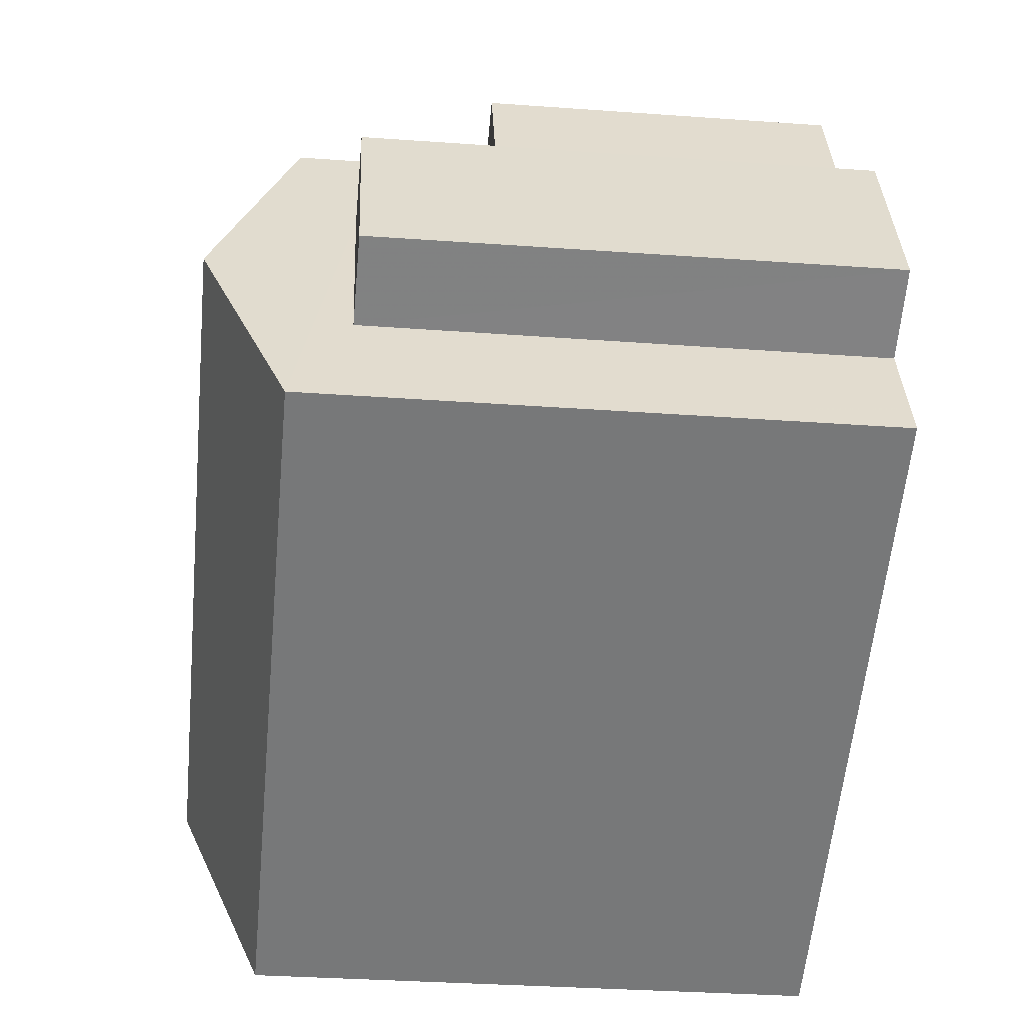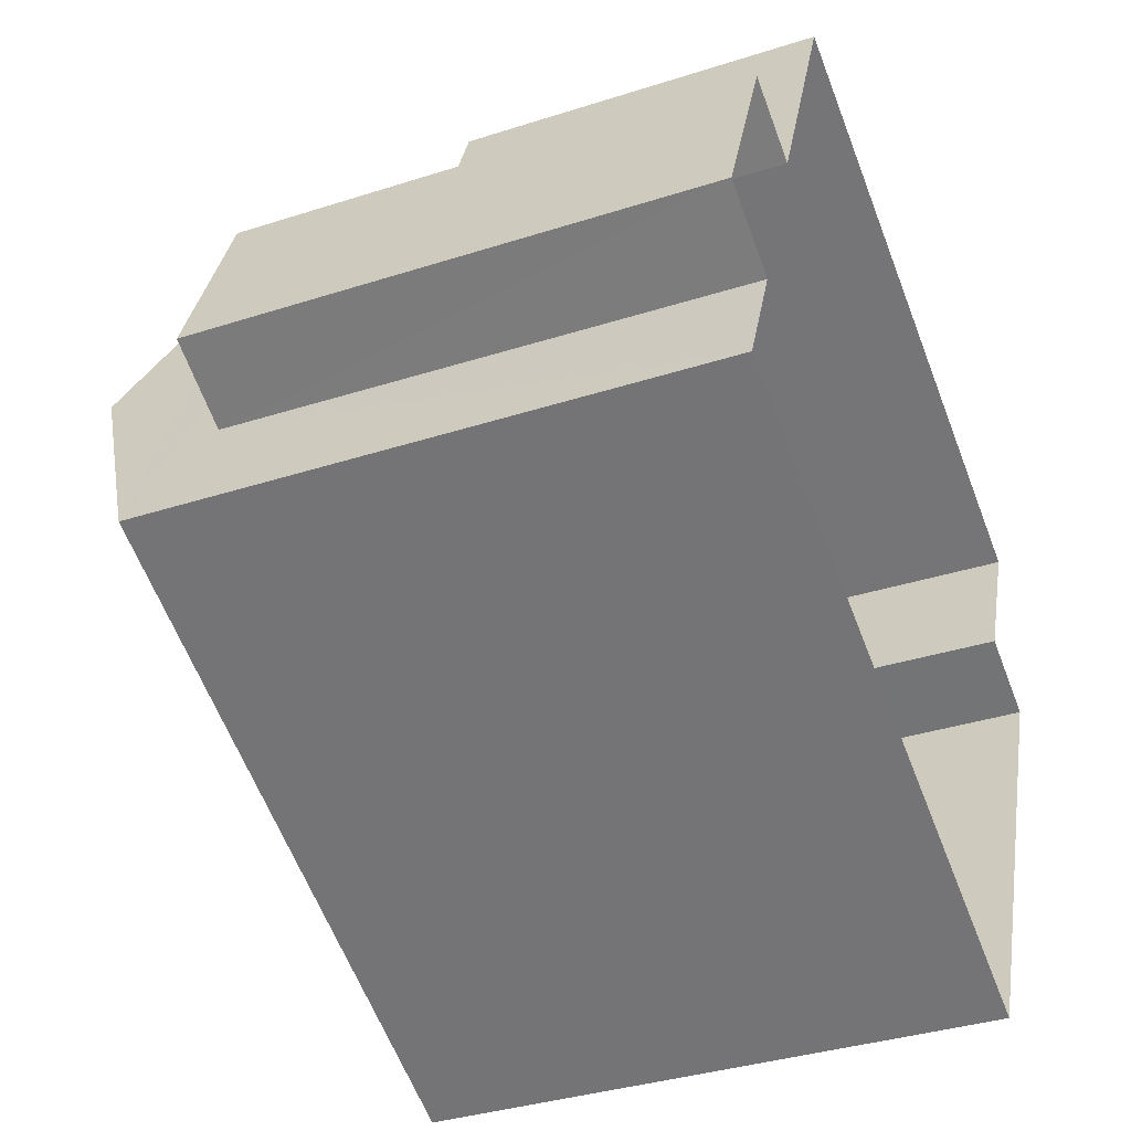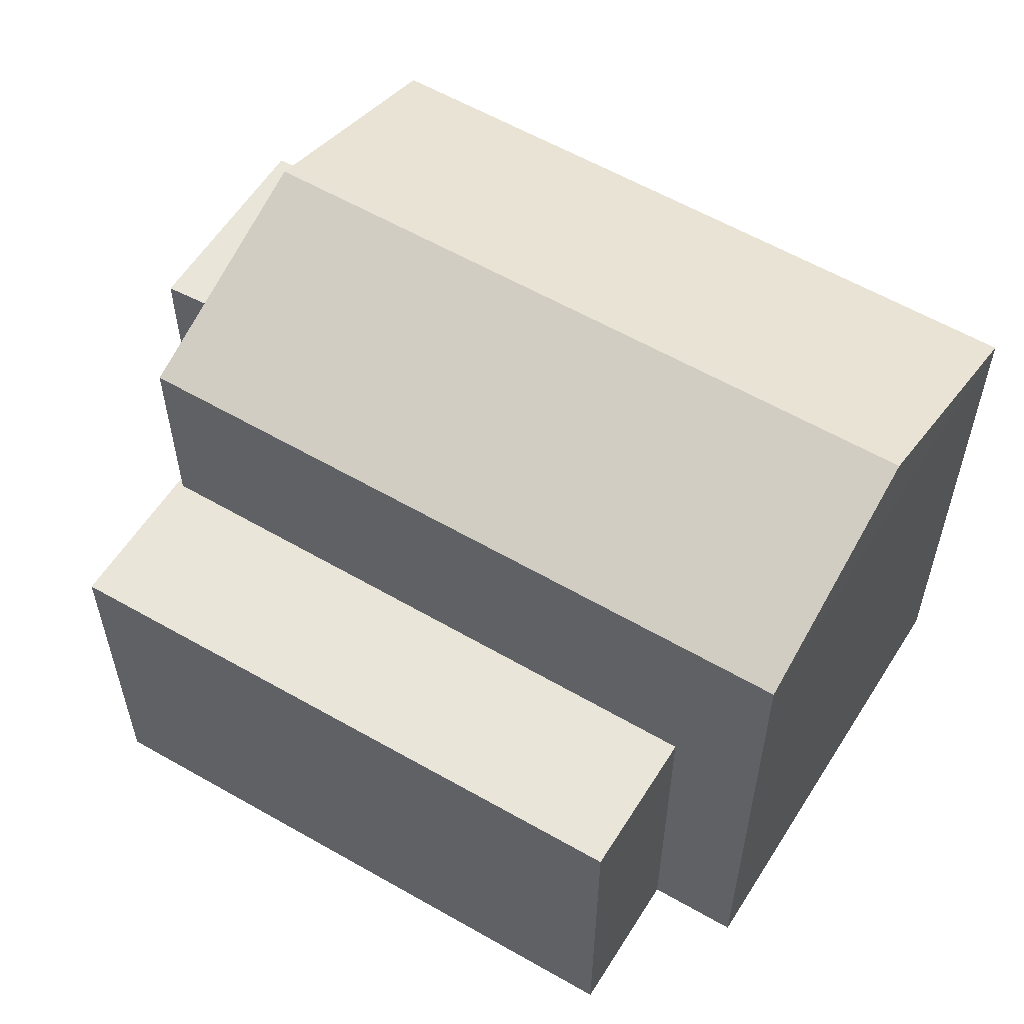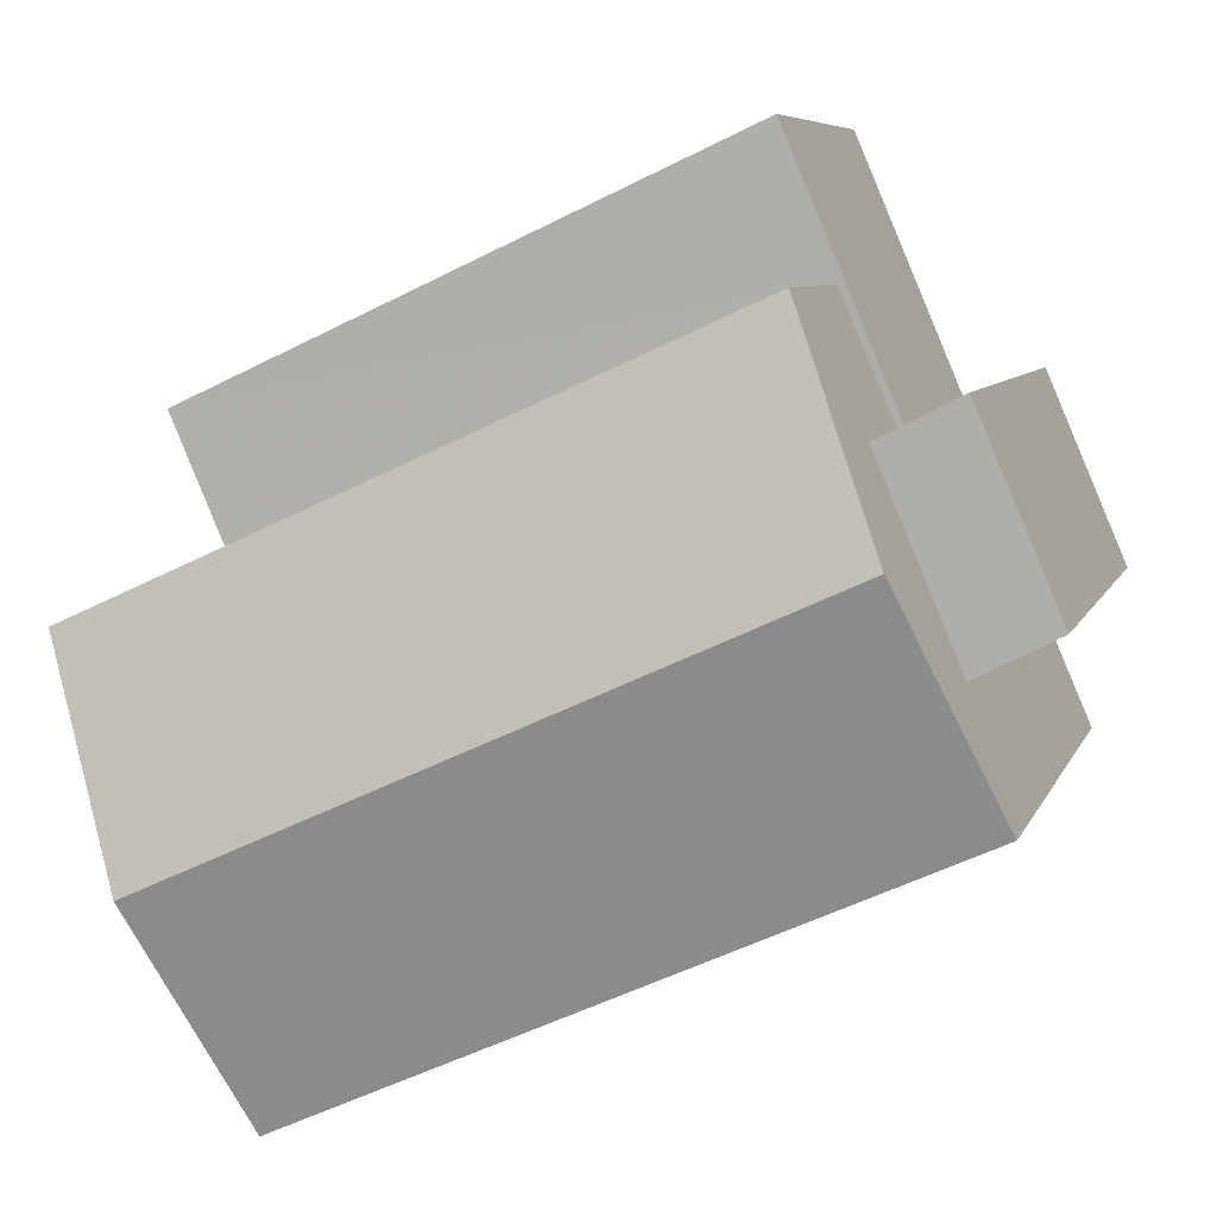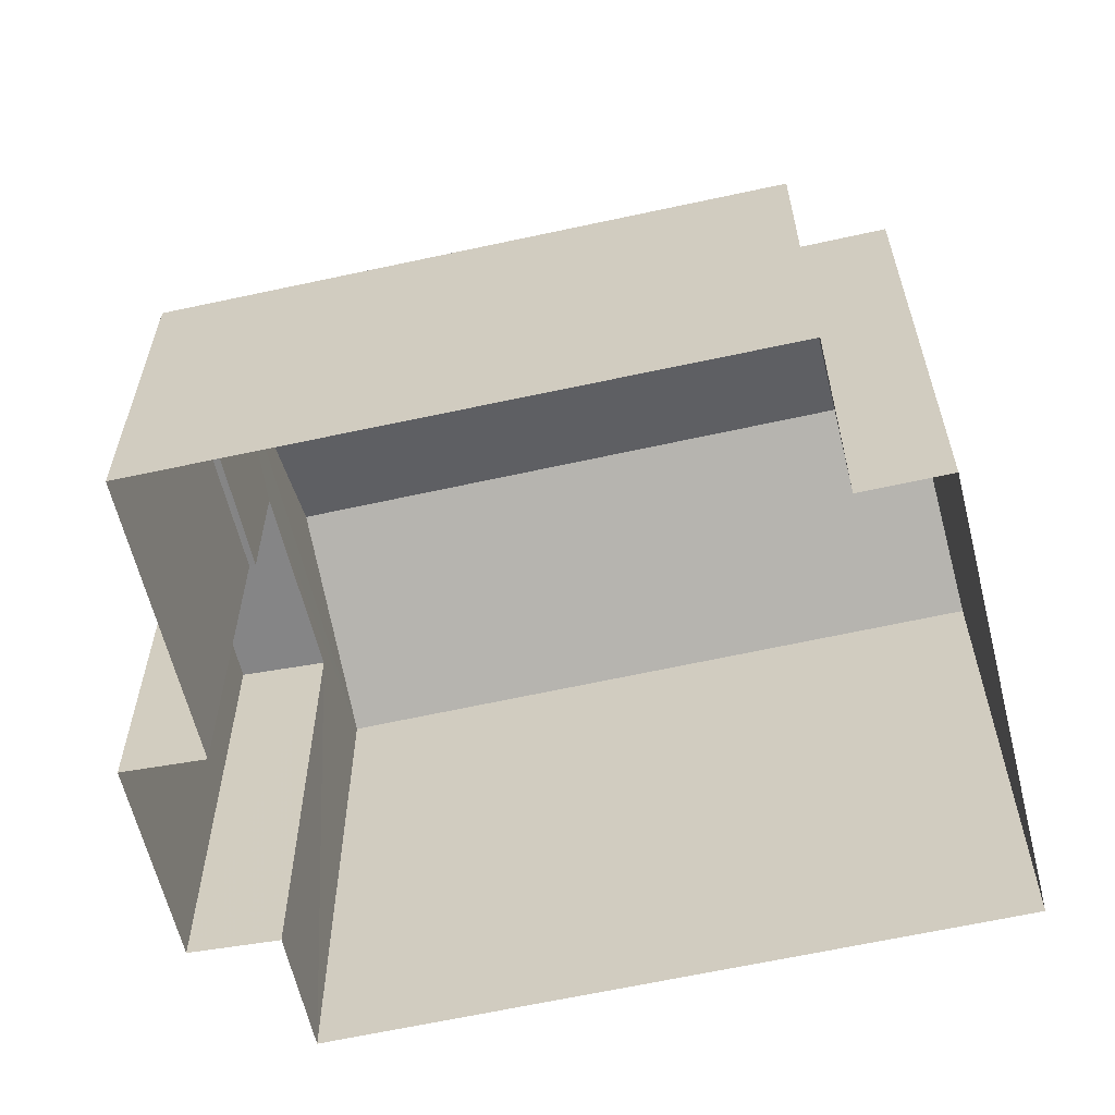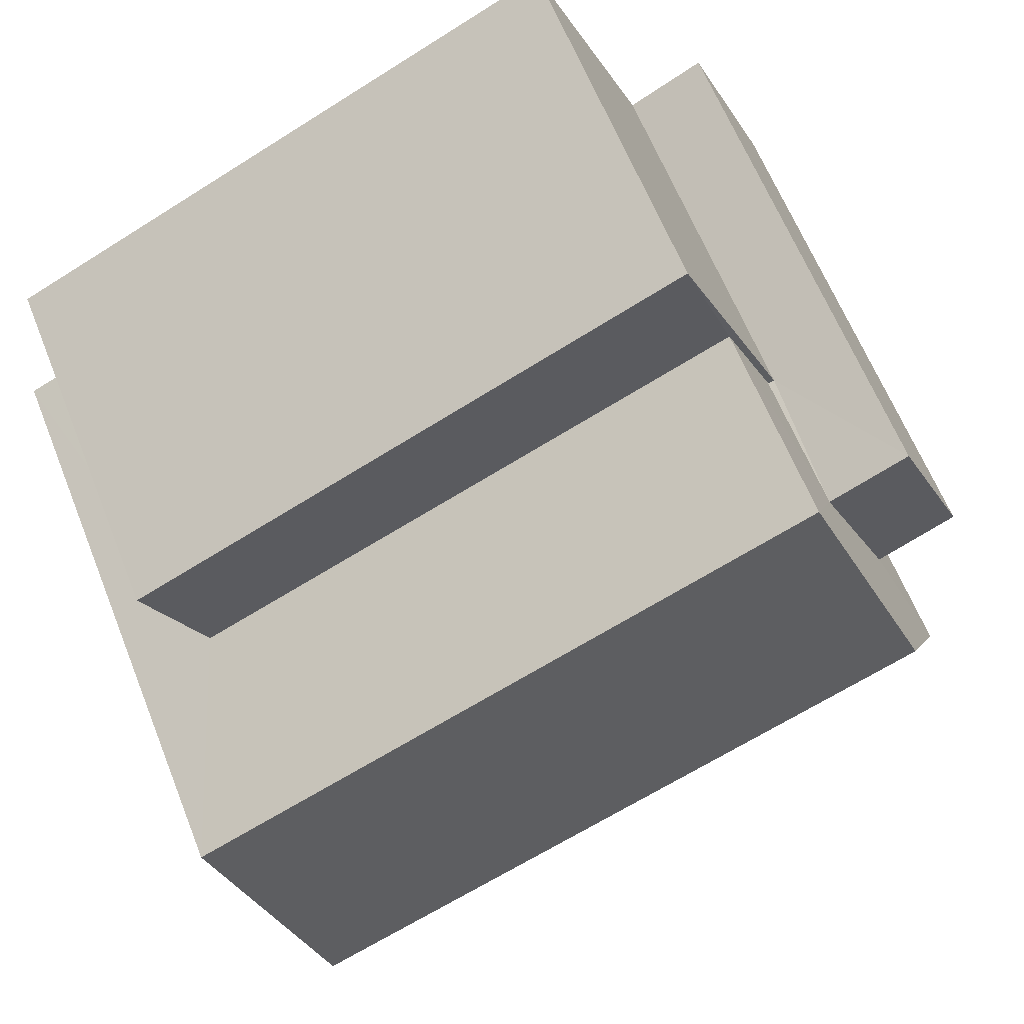
<metadata>
{"format":"obj","ext":"obj","renderer":"f3d","projection":"perspective","resolution":1024,"background":"white","views":[{"elev":-33.0,"azim":84.2,"up":"+Y"},{"elev":-35.2,"azim":113.2,"up":"+Y"},{"elev":58.3,"azim":-124.7,"up":"+Z"},{"elev":6.9,"azim":14.9,"up":"+Y"},{"elev":-61.9,"azim":-142.9,"up":"+Z"},{"elev":62.8,"azim":-21.7,"up":"+Y"}]}
</metadata>
<code>
v -8.849e+04 -1.005e+05 2.246
v -8.849e+04 -1.005e+05 2.246
v -8.848e+04 -1.005e+05 2.247
v -8.848e+04 -1.005e+05 2.247
v -8.848e+04 -1.005e+05 2.246
v -8.849e+04 -1.005e+05 2.246
v -8.848e+04 -1.005e+05 2.245
v -8.848e+04 -1.005e+05 2.246
v -8.848e+04 -1.005e+05 2.246
v -8.848e+04 -1.005e+05 2.246
v -8.848e+04 -1.005e+05 7.476
v -8.848e+04 -1.005e+05 7.476
v -8.848e+04 -1.005e+05 7.475
v -8.848e+04 -1.005e+05 7.476
v -8.848e+04 -1.005e+05 5.996
v -8.848e+04 -1.005e+05 5.996
v -8.848e+04 -1.005e+05 5.995
v -8.849e+04 -1.005e+05 5.996
v -8.849e+04 -1.005e+05 5.995
v -8.848e+04 -1.005e+05 5.995
v -8.848e+04 -1.005e+05 8.081
v -8.849e+04 -1.005e+05 8.961
v -8.848e+04 -1.005e+05 8.082
v -8.848e+04 -1.005e+05 8.961
v -8.849e+04 -1.005e+05 8.081
v -8.848e+04 -1.005e+05 8.08
f 1 2 3
f 4 3 5
f 2 6 7
f 8 5 9
f 8 9 10
f 9 2 7
f 3 2 5
f 5 2 9
f 11 12 13
f 11 14 12
f 15 16 17
f 18 17 19
f 19 17 20
f 17 16 20
f 21 22 23
f 24 22 21
f 22 24 25
f 25 24 26
f 13 8 10
f 13 12 8
f 14 8 12
f 14 5 8
f 15 11 16
f 9 16 10
f 10 16 13
f 16 11 13
f 9 20 16
f 9 7 20
f 18 19 6
f 2 18 6
f 20 7 6
f 19 20 6
f 15 17 11
f 5 14 4
f 17 26 11
f 4 14 21
f 11 26 21
f 14 11 21
f 24 21 26
f 22 25 23
f 21 23 3
f 4 21 3
f 25 1 3
f 23 25 3
f 26 18 25
f 25 18 1
f 26 17 18
f 1 18 2

</code>
